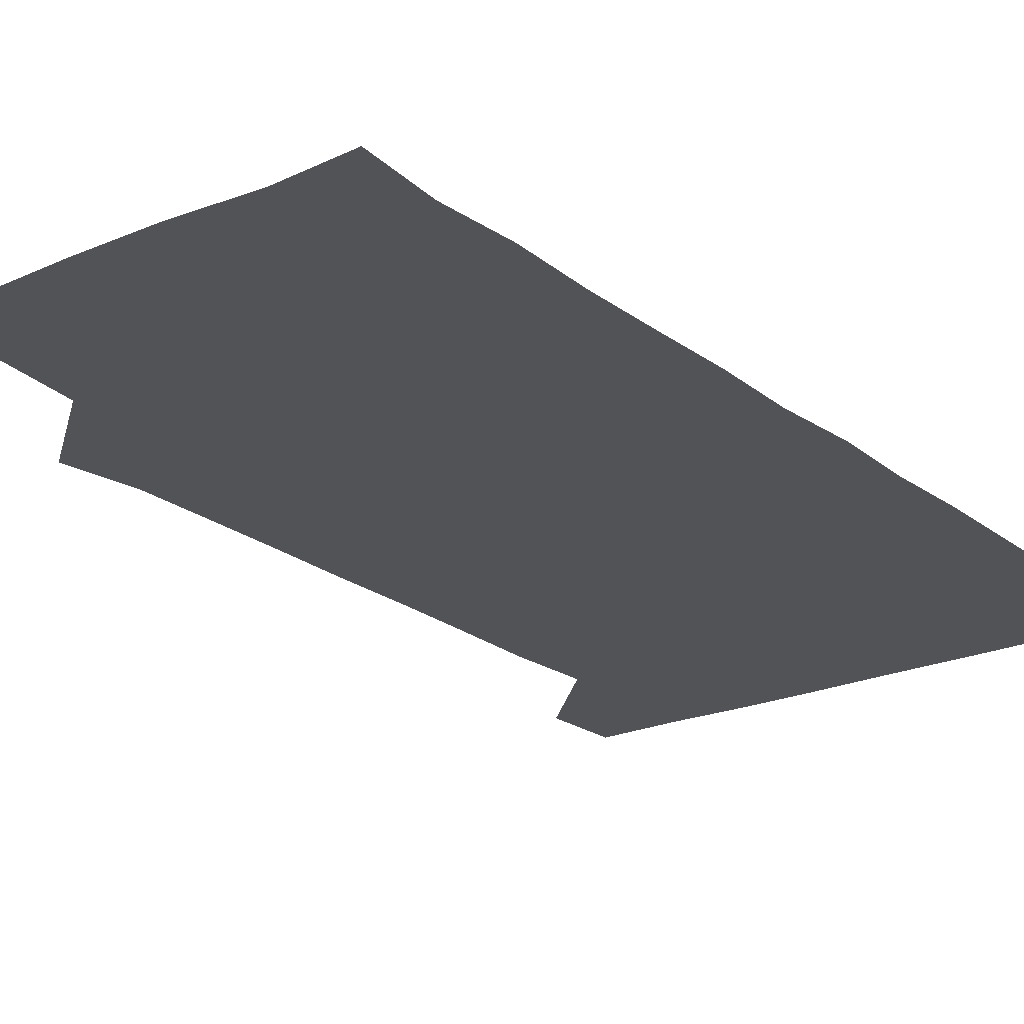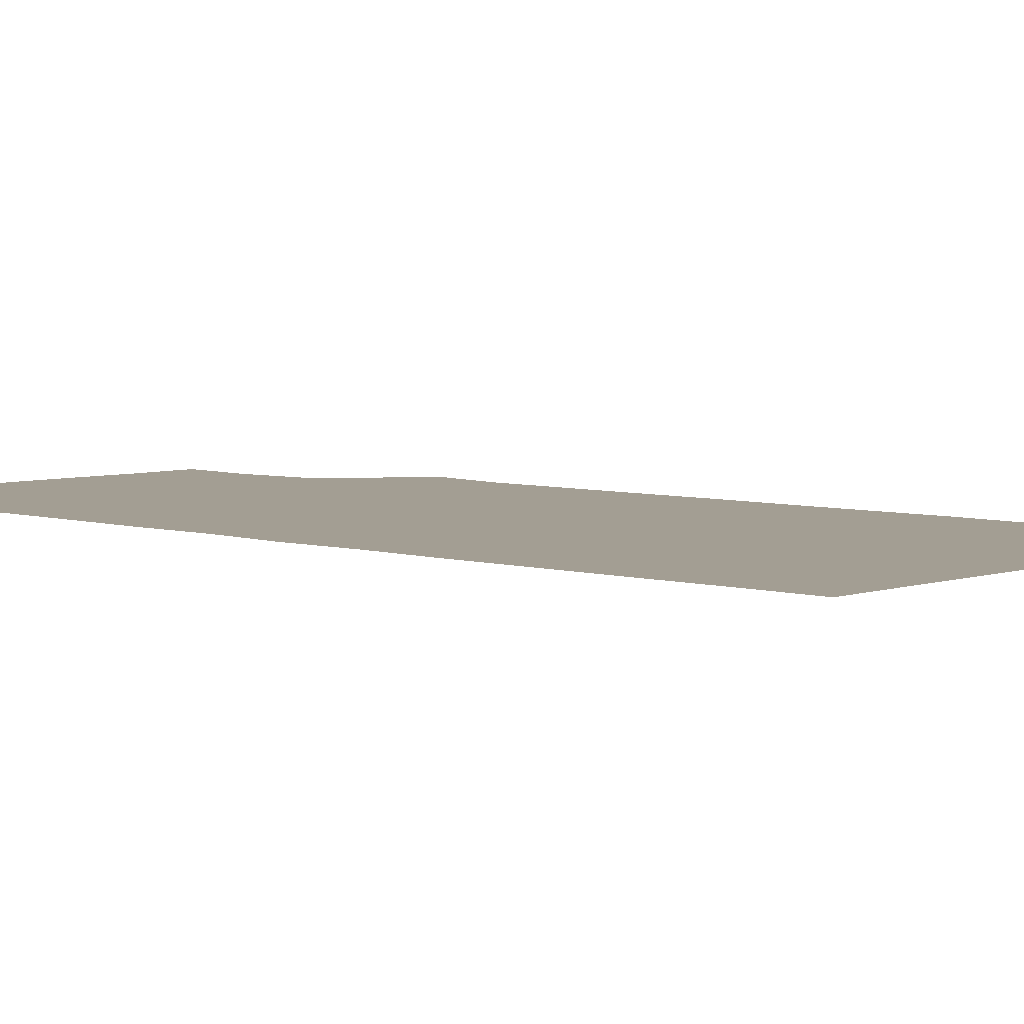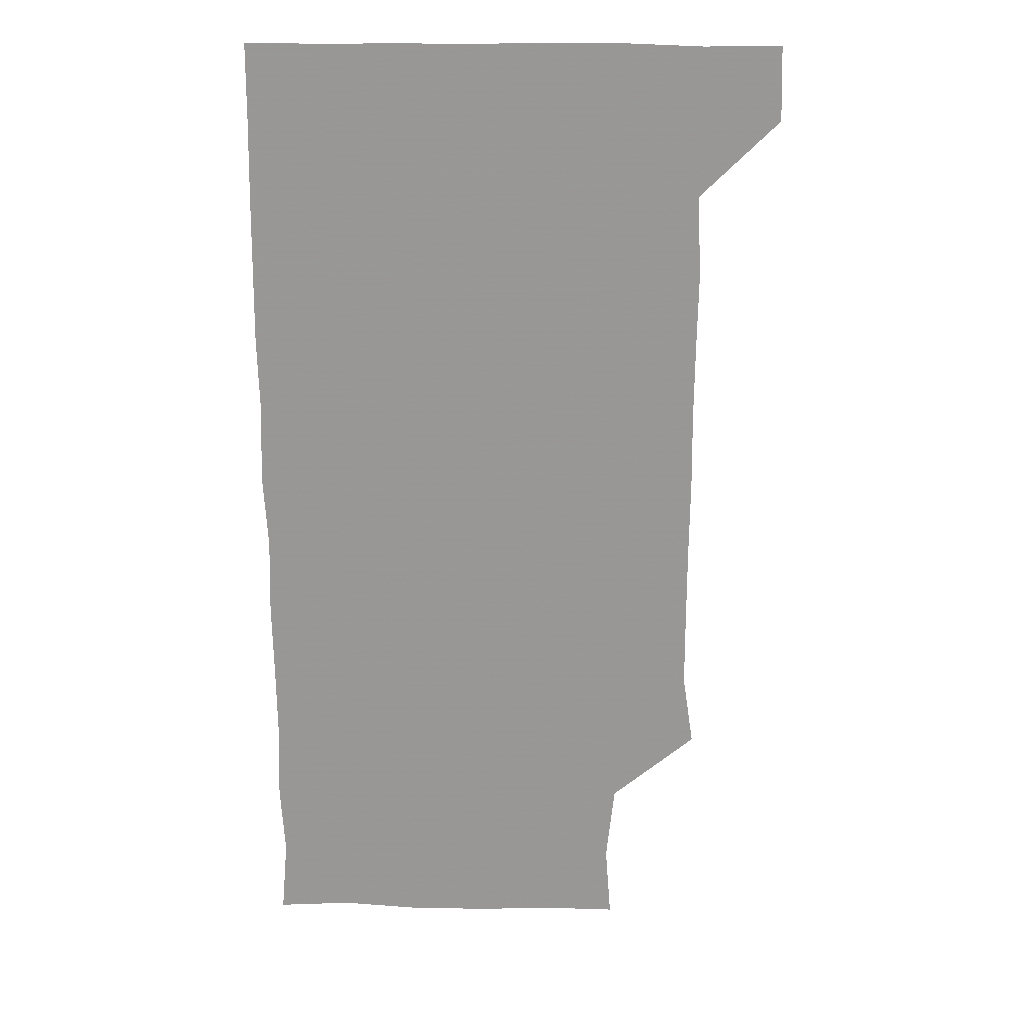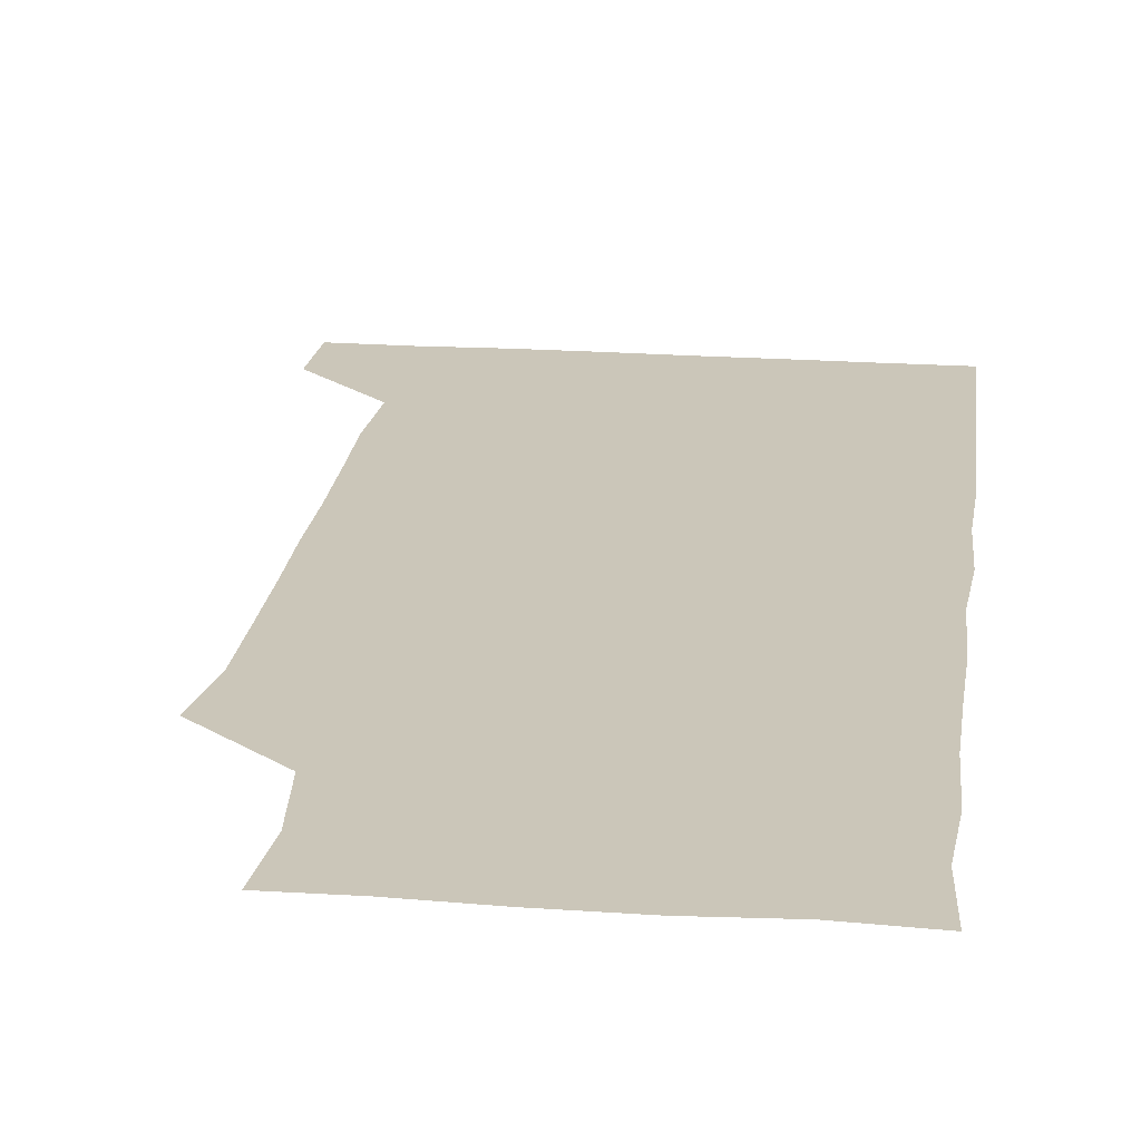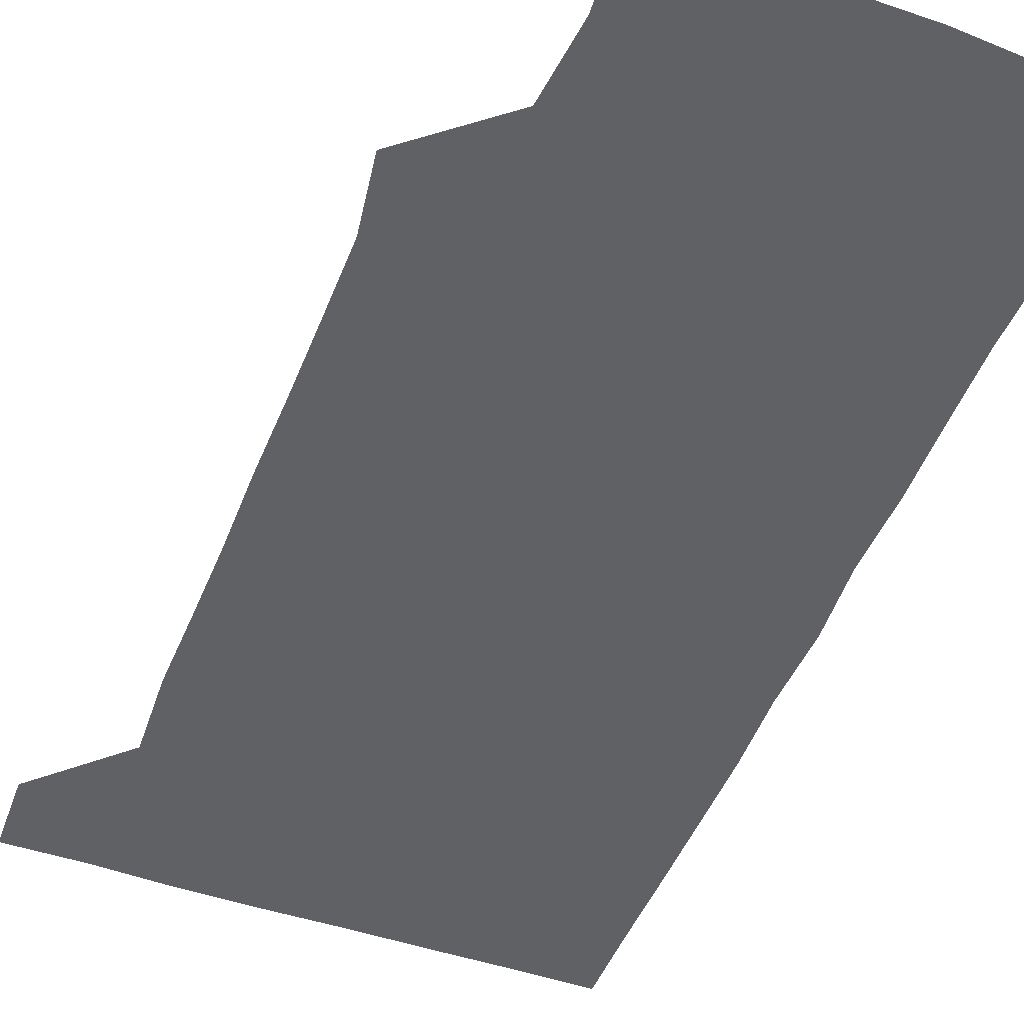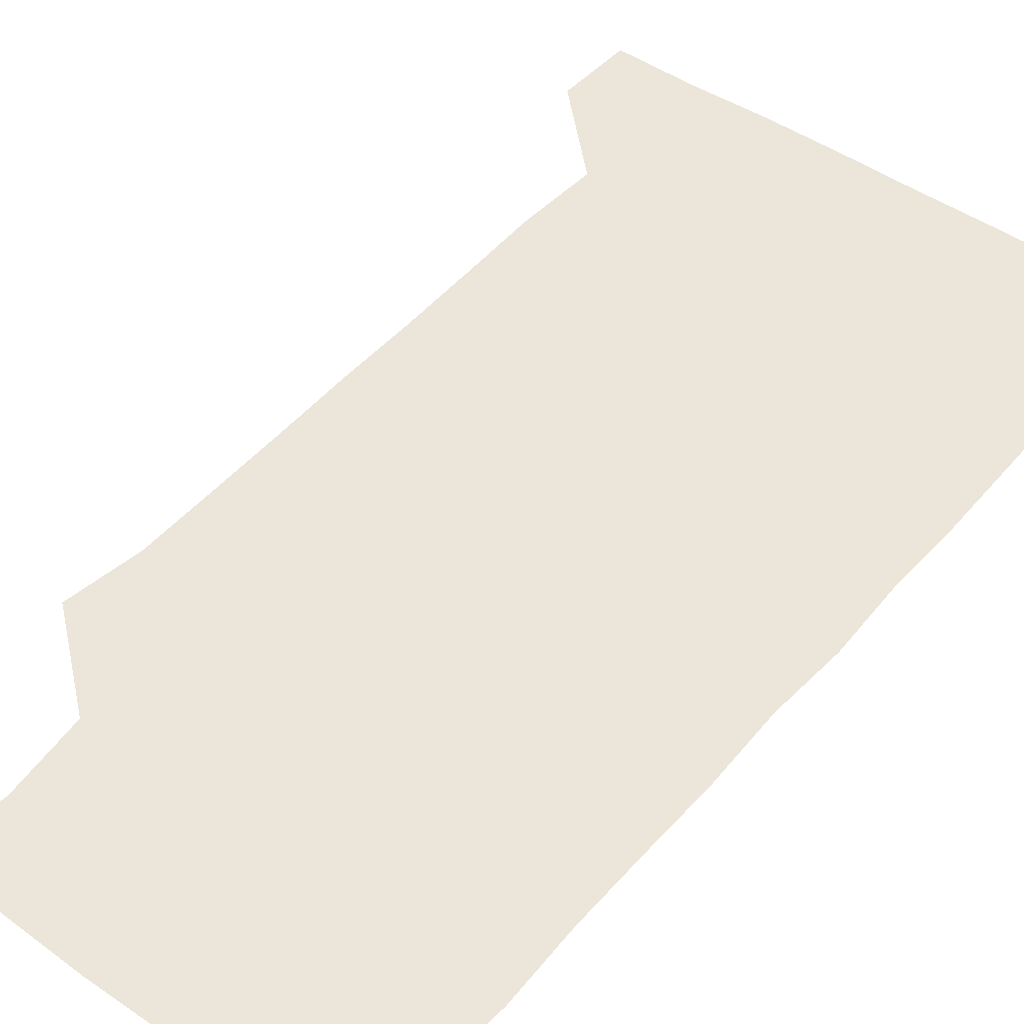
<metadata>
{"format":"obj","ext":"obj","renderer":"f3d","projection":"perspective","resolution":1024,"background":"white","views":[{"elev":-22.0,"azim":37.1,"up":"+Z"},{"elev":5.2,"azim":133.0,"up":"+Z"},{"elev":21.4,"azim":-178.4,"up":"+Y"},{"elev":20.9,"azim":7.2,"up":"+Z"},{"elev":-48.3,"azim":-21.0,"up":"+Z"},{"elev":46.9,"azim":38.0,"up":"+Z"}]}
</metadata>
<code>
v 480 541.3 0
v 480.9 570.6 0
v 506.4 267.6 0
v 510.7 296.4 0
v 510.8 326.2 0
v 510.8 357.3 0
v 510.4 387.9 0
v 510.7 418.8 0
v 510.4 449.4 0
v 509.9 479.5 0
v 511.5 510.8 0
v 510.8 541 0
v 511.4 570.3 0
v 541.1 179.1 0
v 543.4 208.6 0
v 540.1 239.7 0
v 543.1 272.8 0
v 543.4 302.8 0
v 542.2 331.8 0
v 542.7 362.1 0
v 542.5 391.9 0
v 542 421.5 0
v 541.8 451.4 0
v 542 481.5 0
v 541.8 511.1 0
v 542.3 540.4 0
v 540.6 571.3 0
v 568.7 179.6 0
v 572.6 214 0
v 572.4 243.3 0
v 572.3 273.2 0
v 571.8 302.2 0
v 572 332.7 0
v 572.3 362.9 0
v 571.5 391.6 0
v 571.4 421.5 0
v 571.8 451.9 0
v 571.5 481.4 0
v 571.5 511 0
v 571.9 540 0
v 570.4 571.4 0
v 599.7 178.4 0
v 601.1 213 0
v 601.4 243.8 0
v 601.3 273.1 0
v 601.5 302.7 0
v 601.2 331.7 0
v 601.1 361.9 0
v 601.4 392.4 0
v 601.2 421.8 0
v 601.2 452 0
v 601.1 481.4 0
v 601.3 511.2 0
v 601.1 540.8 0
v 600.8 570.9 0
v 630.8 178.5 0
v 630.4 213.7 0
v 630.4 243.2 0
v 630.7 271.7 0
v 630.4 303.2 0
v 630.5 332.9 0
v 630.5 362.7 0
v 630.5 392.3 0
v 630.7 421.7 0
v 630.6 451.8 0
v 630.5 481.6 0
v 630.6 511.2 0
v 630.8 540.6 0
v 630.9 571 0
v 662.1 180.6 0
v 659.7 213 0
v 659.7 242.5 0
v 660 271.9 0
v 659.8 302.2 0
v 659.8 332.2 0
v 659.8 362.1 0
v 659.9 392 0
v 659.8 421.9 0
v 659.8 451.7 0
v 660.2 481.3 0
v 660.3 511.1 0
v 660.5 540.9 0
v 661 570.7 0
v 691.8 179 0
v 689.2 209.4 0
v 691 238 0
v 690.1 268.6 0
v 690.5 298.6 0
v 691.2 328.4 0
v 690.4 359.4 0
v 692.2 389 0
v 691.2 419.7 0
v 692.1 449.8 0
v 691.8 480 0
v 691.6 510.3 0
v 691.1 540.7 0
v 690.9 570.8 0
v 691 601 0
f 11 12 1
f 1 12 2
f 12 13 2
f 16 17 3
f 3 17 4
f 17 18 4
f 4 18 5
f 18 19 5
f 5 19 6
f 19 20 6
f 6 20 7
f 20 21 7
f 7 21 8
f 21 22 8
f 8 22 9
f 22 23 9
f 9 23 10
f 23 24 10
f 10 24 11
f 24 25 11
f 11 25 12
f 25 26 12
f 12 26 13
f 26 27 13
f 14 28 15
f 28 29 15
f 15 29 16
f 29 30 16
f 16 30 17
f 30 31 17
f 17 31 18
f 31 32 18
f 18 32 19
f 32 33 19
f 19 33 20
f 33 34 20
f 20 34 21
f 34 35 21
f 21 35 22
f 35 36 22
f 22 36 23
f 36 37 23
f 23 37 24
f 37 38 24
f 24 38 25
f 38 39 25
f 25 39 26
f 39 40 26
f 26 40 27
f 40 41 27
f 28 42 29
f 42 43 29
f 29 43 30
f 43 44 30
f 30 44 31
f 44 45 31
f 31 45 32
f 45 46 32
f 32 46 33
f 46 47 33
f 33 47 34
f 47 48 34
f 34 48 35
f 48 49 35
f 35 49 36
f 49 50 36
f 36 50 37
f 50 51 37
f 37 51 38
f 51 52 38
f 38 52 39
f 52 53 39
f 39 53 40
f 53 54 40
f 40 54 41
f 54 55 41
f 42 56 43
f 56 57 43
f 43 57 44
f 57 58 44
f 44 58 45
f 58 59 45
f 45 59 46
f 59 60 46
f 46 60 47
f 60 61 47
f 47 61 48
f 61 62 48
f 48 62 49
f 62 63 49
f 49 63 50
f 63 64 50
f 50 64 51
f 64 65 51
f 51 65 52
f 65 66 52
f 52 66 53
f 66 67 53
f 53 67 54
f 67 68 54
f 54 68 55
f 68 69 55
f 56 70 57
f 70 71 57
f 57 71 58
f 71 72 58
f 58 72 59
f 72 73 59
f 59 73 60
f 73 74 60
f 60 74 61
f 74 75 61
f 61 75 62
f 75 76 62
f 62 76 63
f 76 77 63
f 63 77 64
f 77 78 64
f 64 78 65
f 78 79 65
f 65 79 66
f 79 80 66
f 66 80 67
f 80 81 67
f 67 81 68
f 81 82 68
f 68 82 69
f 82 83 69
f 70 84 71
f 84 85 71
f 71 85 72
f 85 86 72
f 72 86 73
f 86 87 73
f 73 87 74
f 87 88 74
f 74 88 75
f 88 89 75
f 75 89 76
f 89 90 76
f 76 90 77
f 90 91 77
f 77 91 78
f 91 92 78
f 78 92 79
f 92 93 79
f 79 93 80
f 93 94 80
f 80 94 81
f 94 95 81
f 81 95 82
f 95 96 82
f 82 96 83
f 96 97 83

</code>
